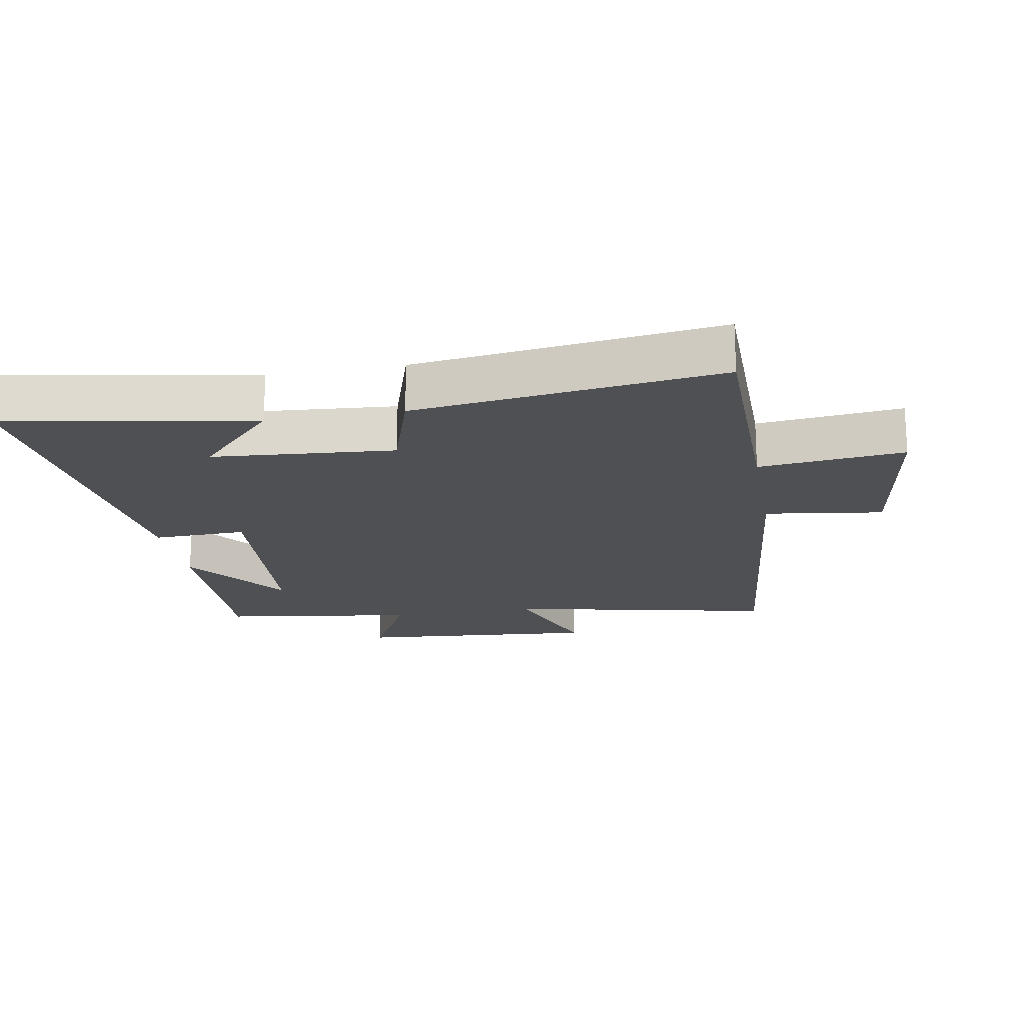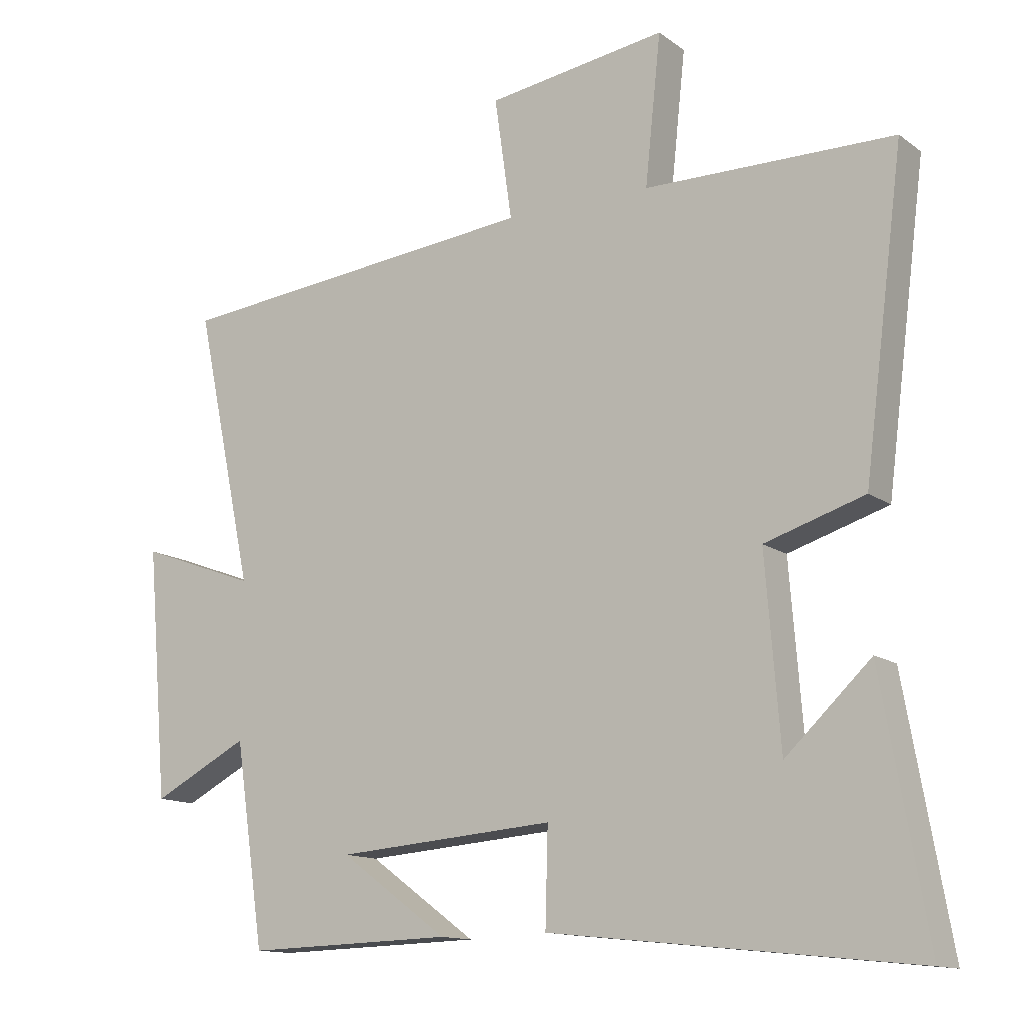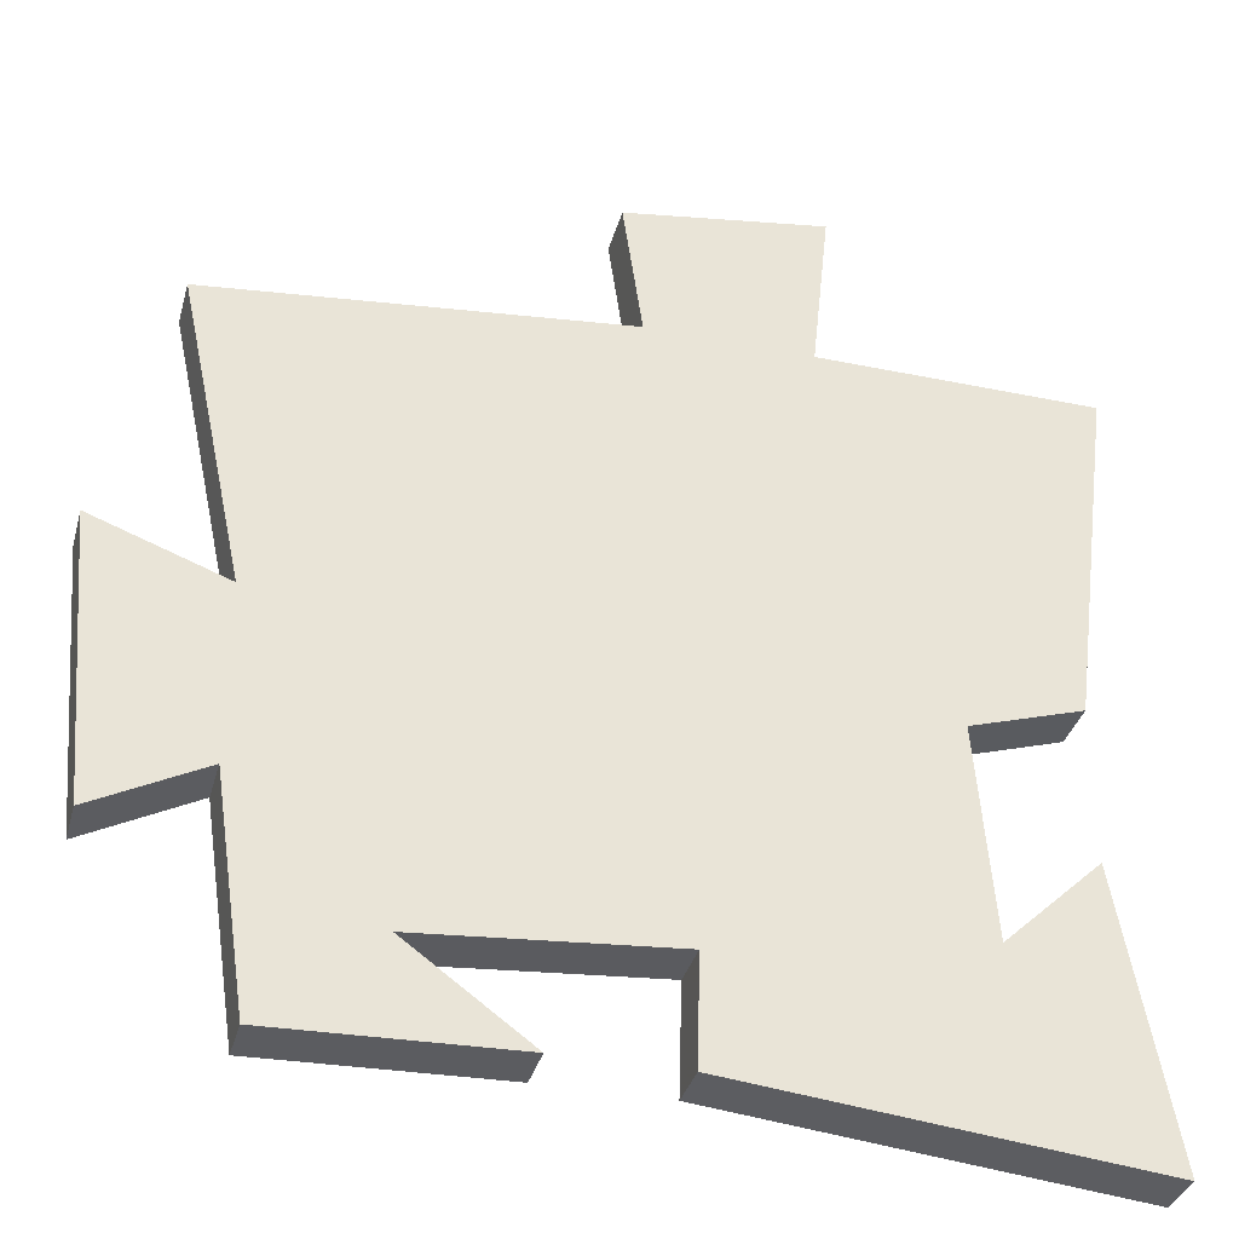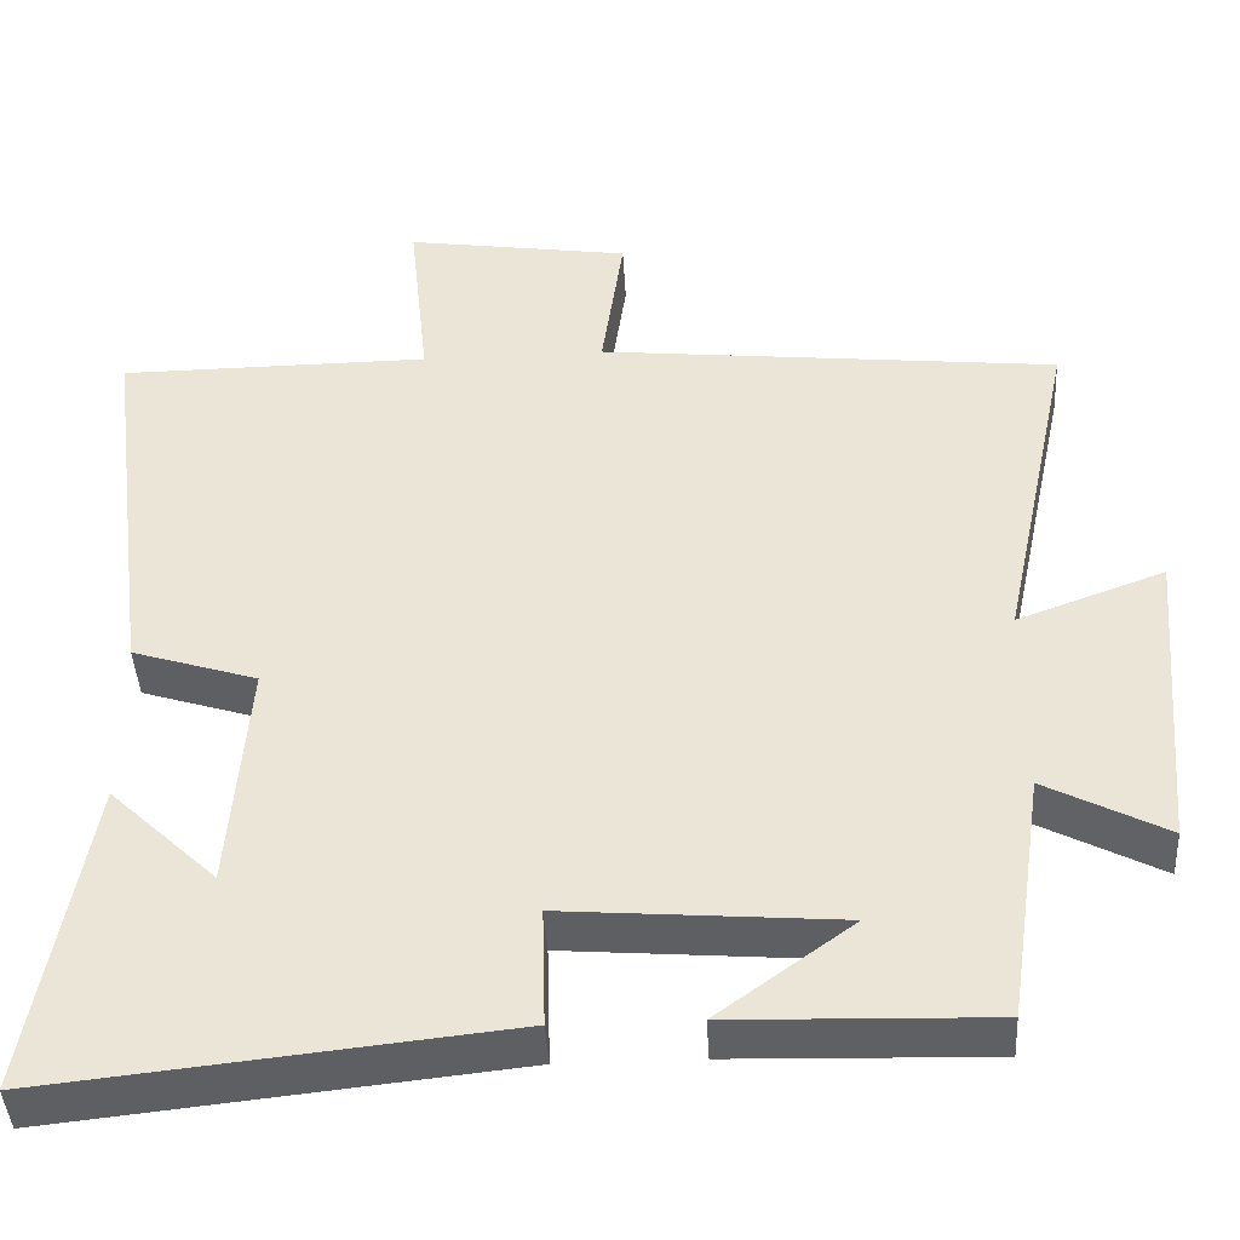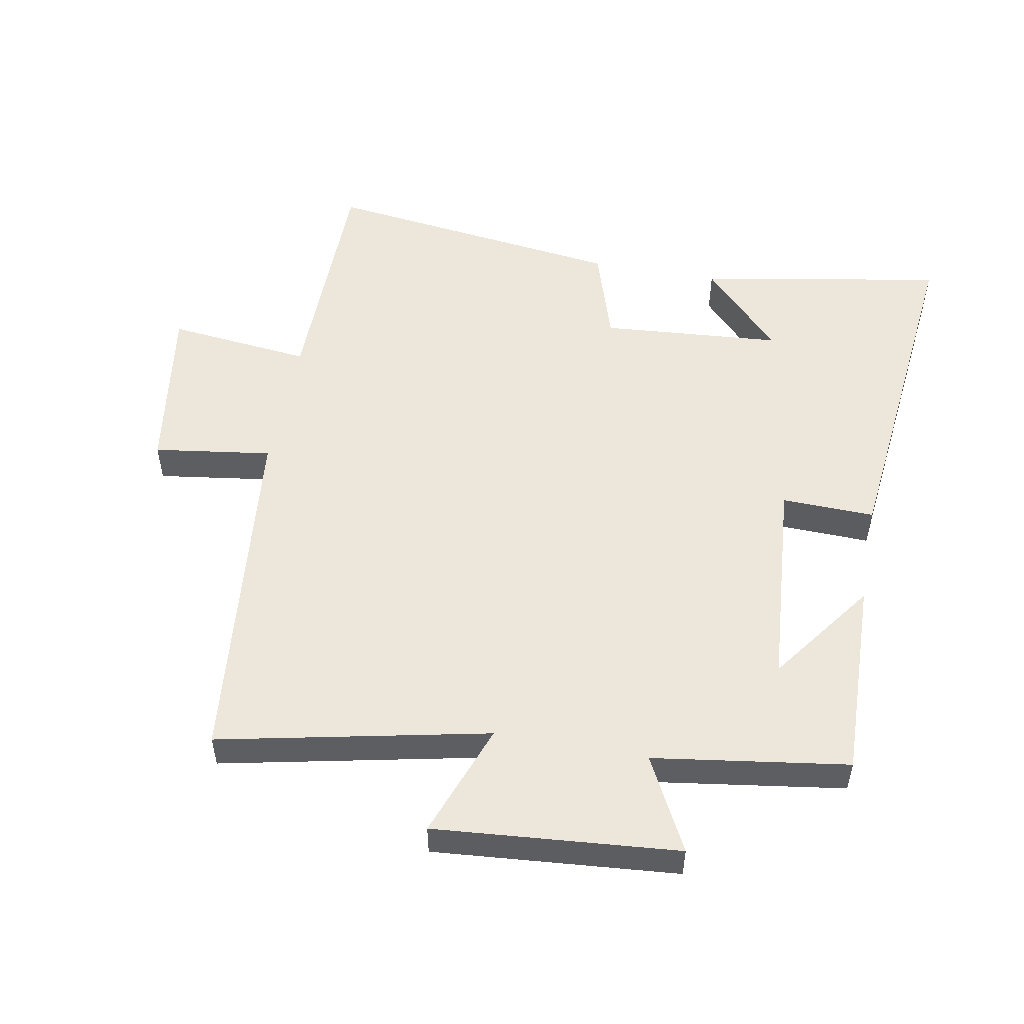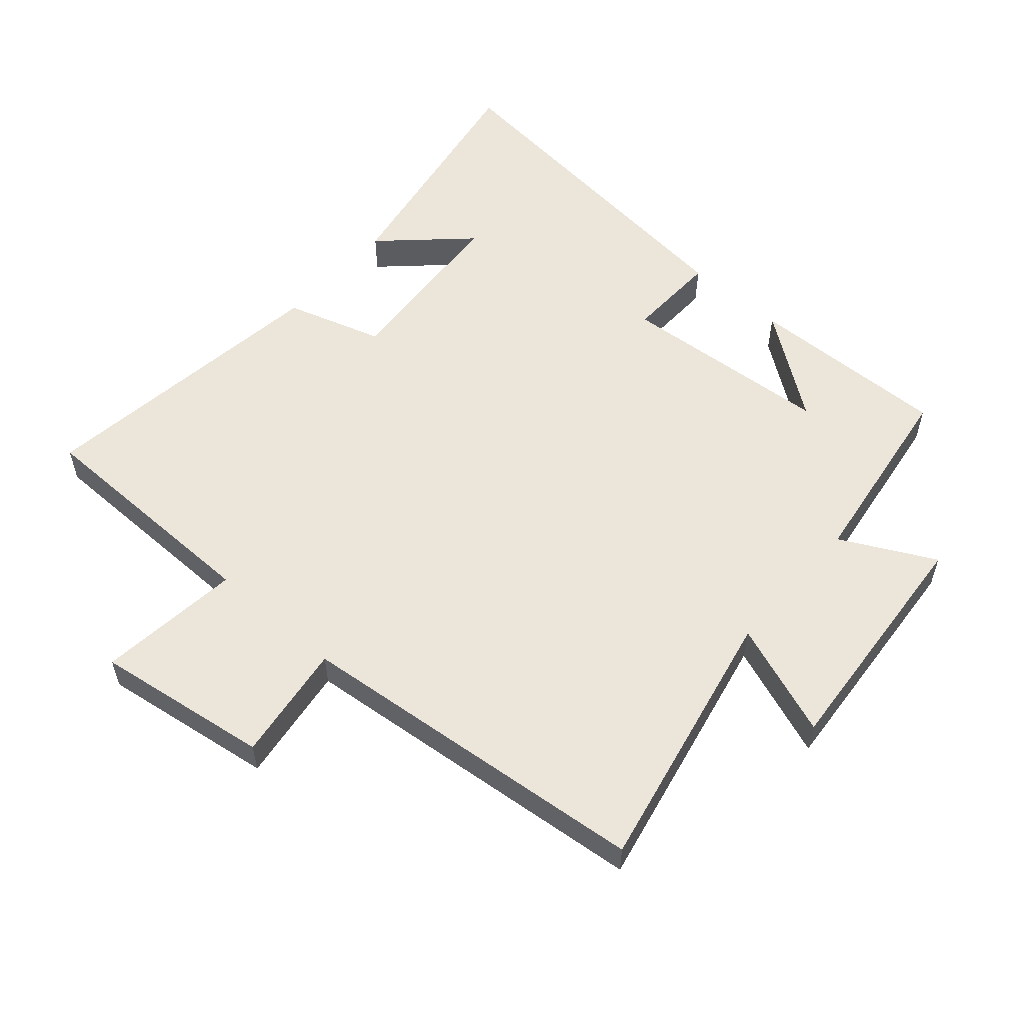
<metadata>
{"format":"obj","ext":"obj","renderer":"f3d","projection":"perspective","resolution":1024,"background":"white","views":[{"elev":-19.0,"azim":-79.9,"up":"+Y"},{"elev":-13.2,"azim":-147.3,"up":"+Z"},{"elev":-35.2,"azim":165.1,"up":"+Z"},{"elev":-42.4,"azim":3.2,"up":"+Z"},{"elev":52.4,"azim":100.5,"up":"+Y"},{"elev":55.9,"azim":41.4,"up":"+Y"}]}
</metadata>
<code>
v -0.568 0.07 -0.558
v -0.5 0.07 -0.177
v -0.372 0.07 -0.298
v -0.35 0.07 -0.018
v -0.5 0.07 0.029
v -0.56 0.07 0.497
v -0.186 0.07 0.5
v -0.21 0.07 0.723
v 0.06 0.07 0.683
v 0.034 0.07 0.5
v 0.588 0.07 0.443
v 0.5 0.07 0.028
v 0.677 0.07 0.093
v 0.645 0.07 -0.283
v 0.5 0.07 -0.208
v 0.456 0.07 -0.509
v 0.144 0.07 -0.5
v 0.306 0.07 -0.382
v -0.024 0.07 -0.356
v -0.02 0.07 -0.5
v -0.568 0 -0.558
v -0.5 0 -0.177
v -0.372 0 -0.298
v -0.35 0 -0.018
v -0.5 0 0.029
v -0.56 0 0.497
v -0.186 0 0.5
v -0.21 0 0.723
v 0.06 0 0.683
v 0.034 0 0.5
v 0.588 0 0.443
v 0.5 0 0.028
v 0.677 0 0.093
v 0.645 0 -0.283
v 0.5 0 -0.208
v 0.456 0 -0.509
v 0.144 0 -0.5
v 0.306 0 -0.382
v -0.024 0 -0.356
v -0.02 0 -0.5
f 19 20 1
f 16 17 18
f 15 16 18
f 15 18 19
f 12 13 14 15
f 12 15 19
f 10 11 12 19
f 7 8 9 10
f 4 5 6 7
f 3 4 7 10
f 1 2 3
f 19 1 3
f 3 10 19
f 21 40 39
f 38 37 36
f 38 36 35
f 39 38 35
f 35 34 33 32
f 39 35 32
f 39 32 31 30
f 30 29 28 27
f 27 26 25 24
f 30 27 24 23
f 23 22 21
f 23 21 39
f 39 30 23
f 1 21 22 2
f 2 22 23 3
f 3 23 24 4
f 4 24 25 5
f 5 25 26 6
f 6 26 27 7
f 7 27 28 8
f 8 28 29 9
f 9 29 30 10
f 10 30 31 11
f 11 31 32 12
f 12 32 33 13
f 13 33 34 14
f 14 34 35 15
f 15 35 36 16
f 16 36 37 17
f 17 37 38 18
f 18 38 39 19
f 19 39 40 20
f 20 40 21 1

</code>
